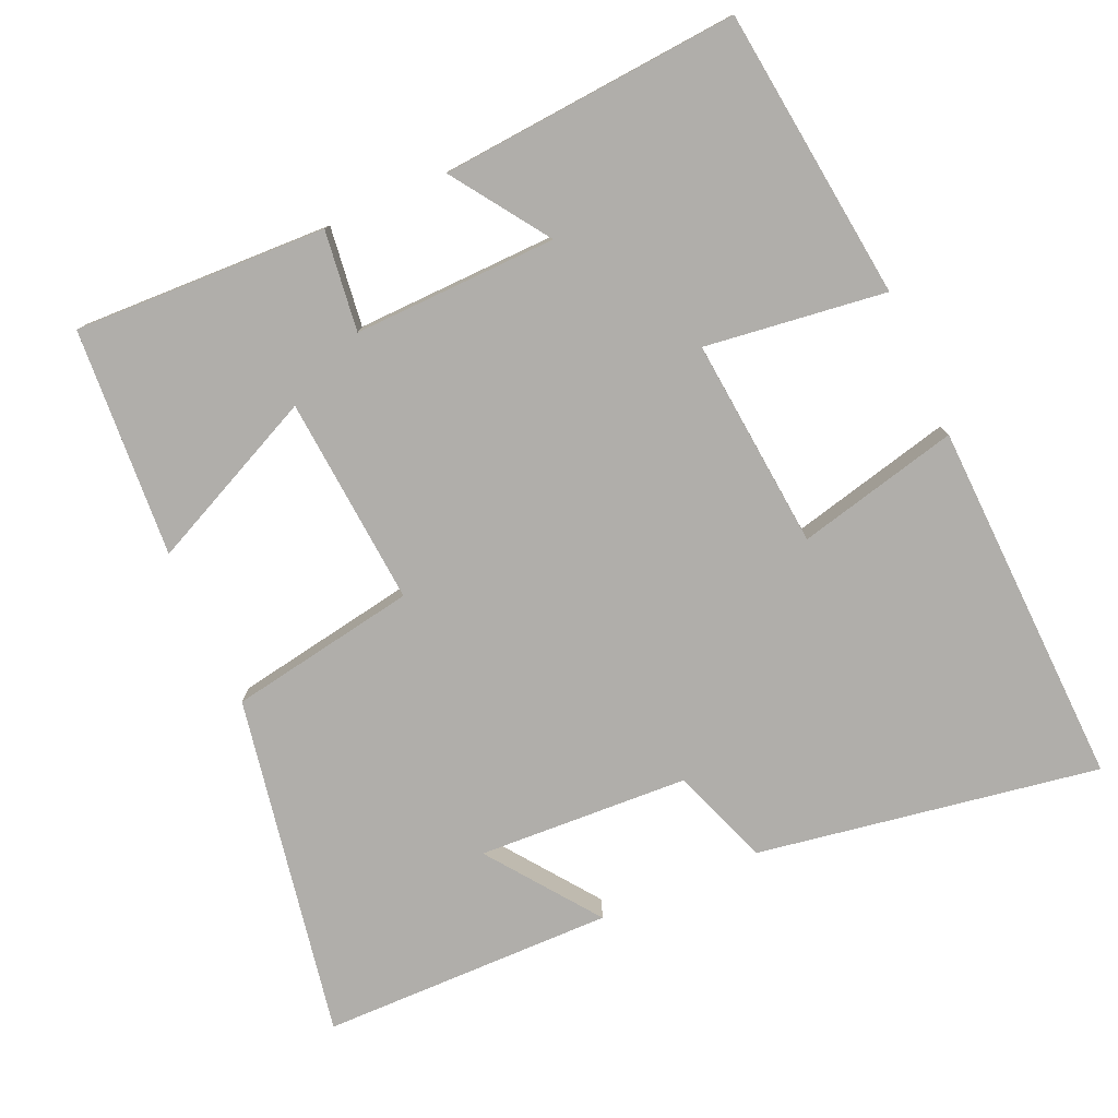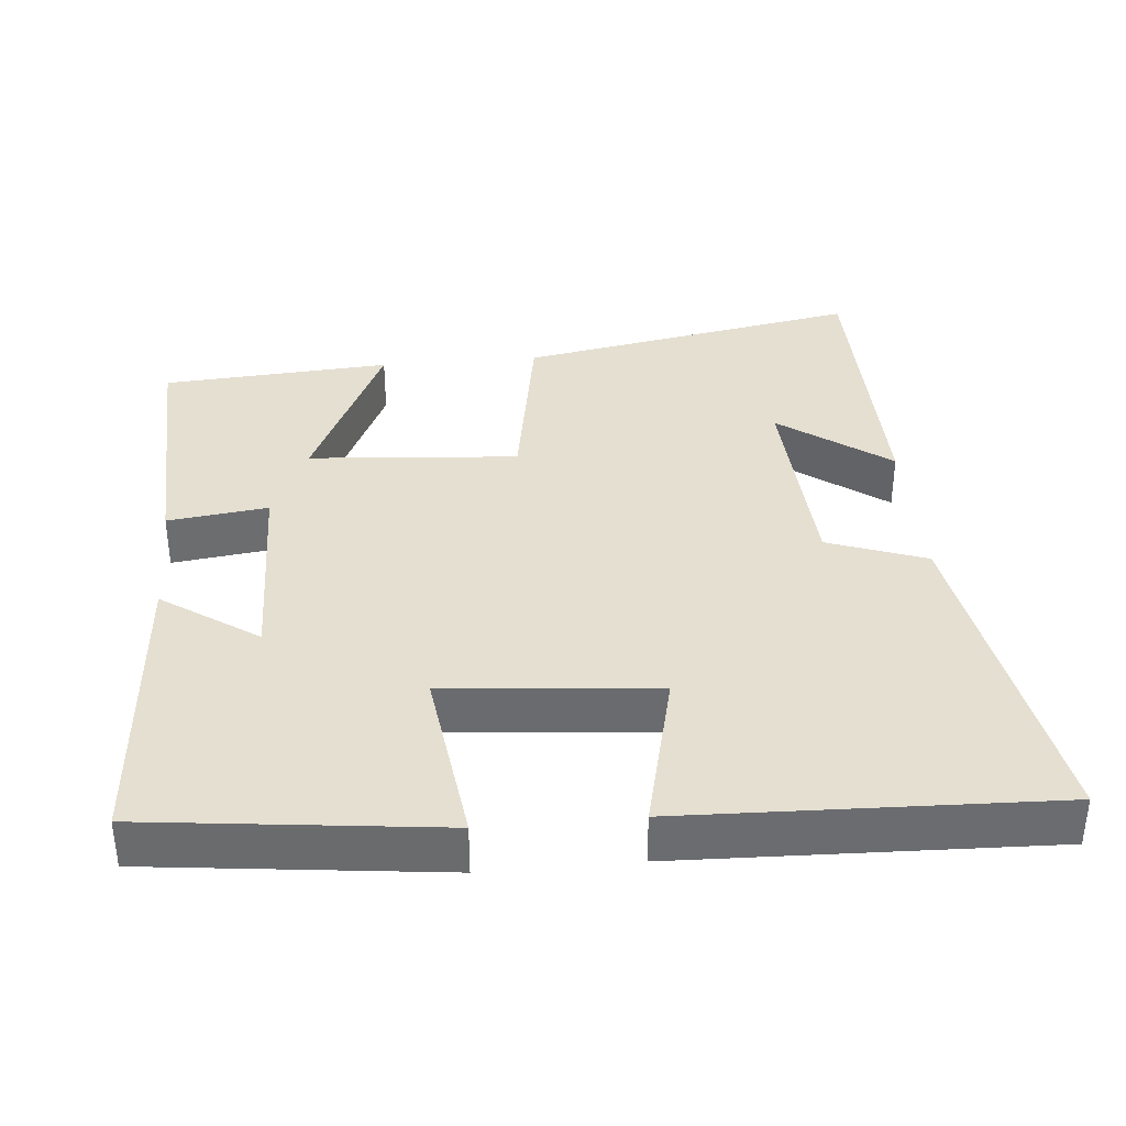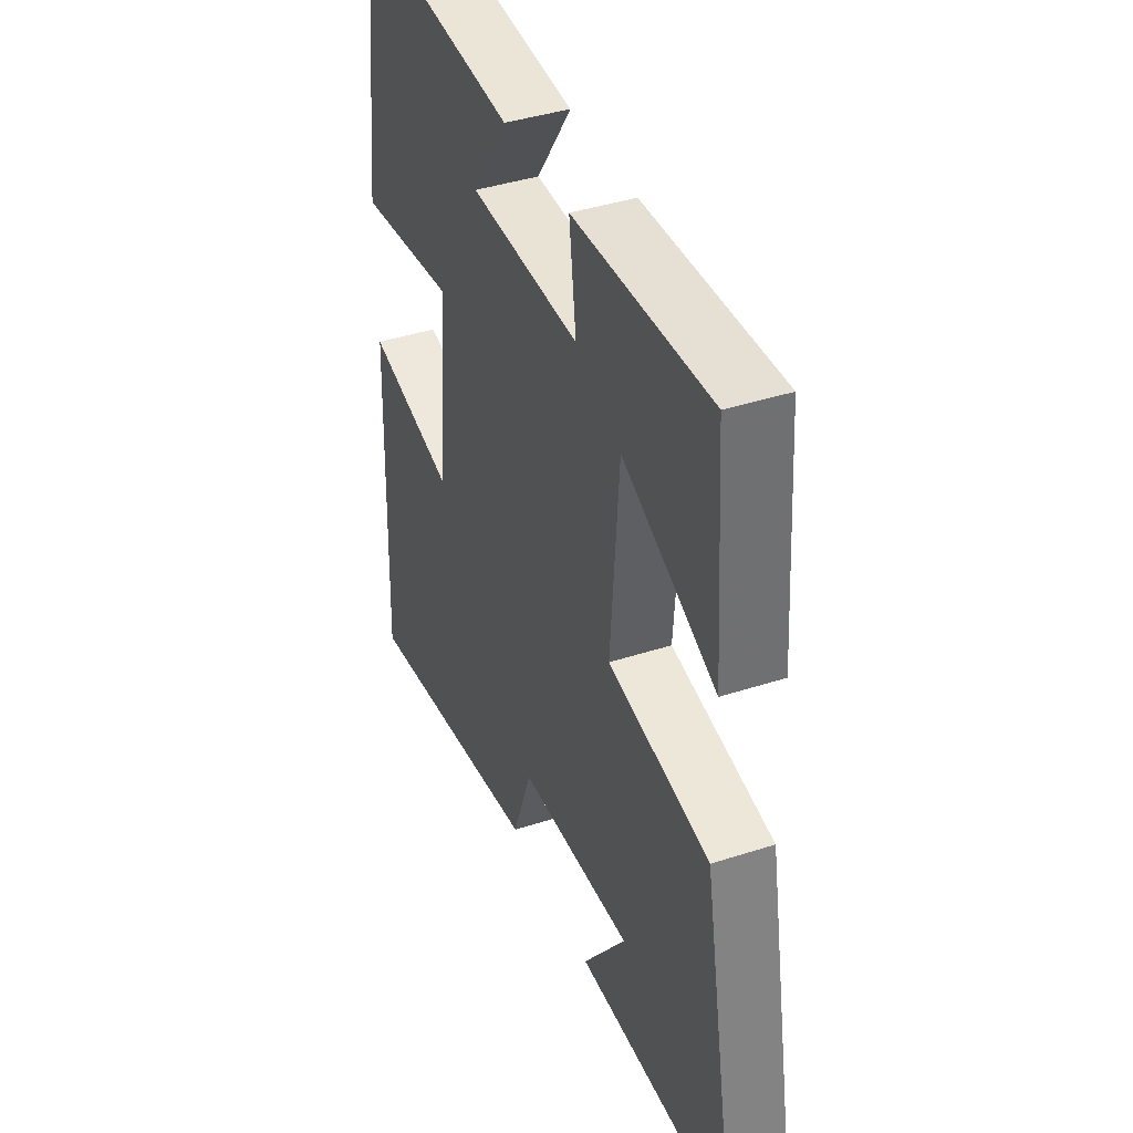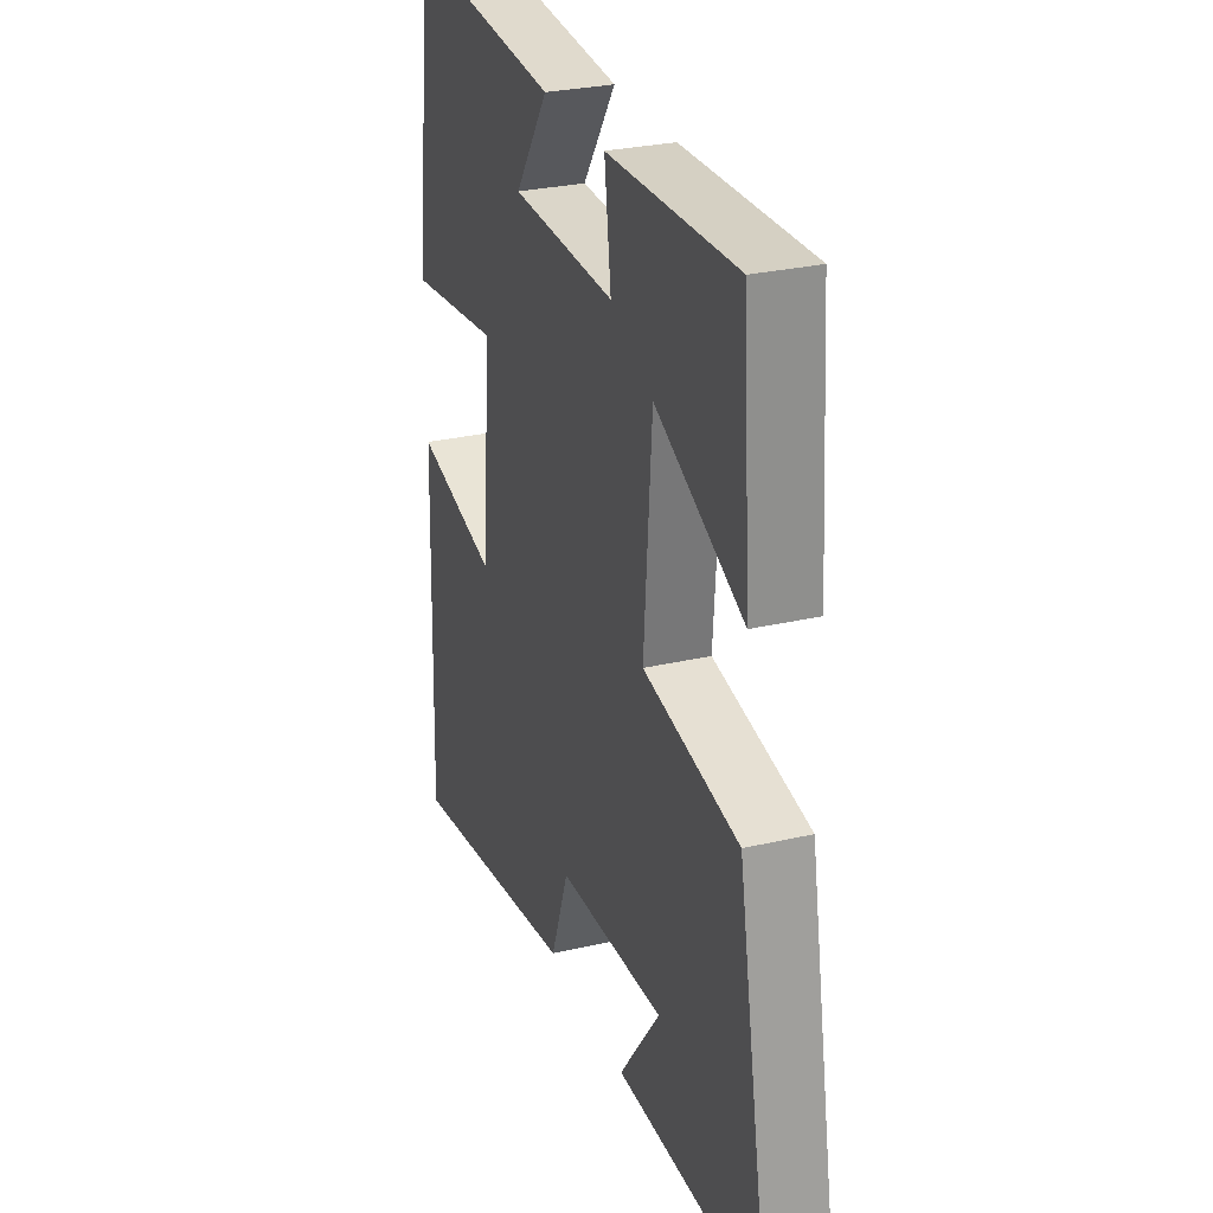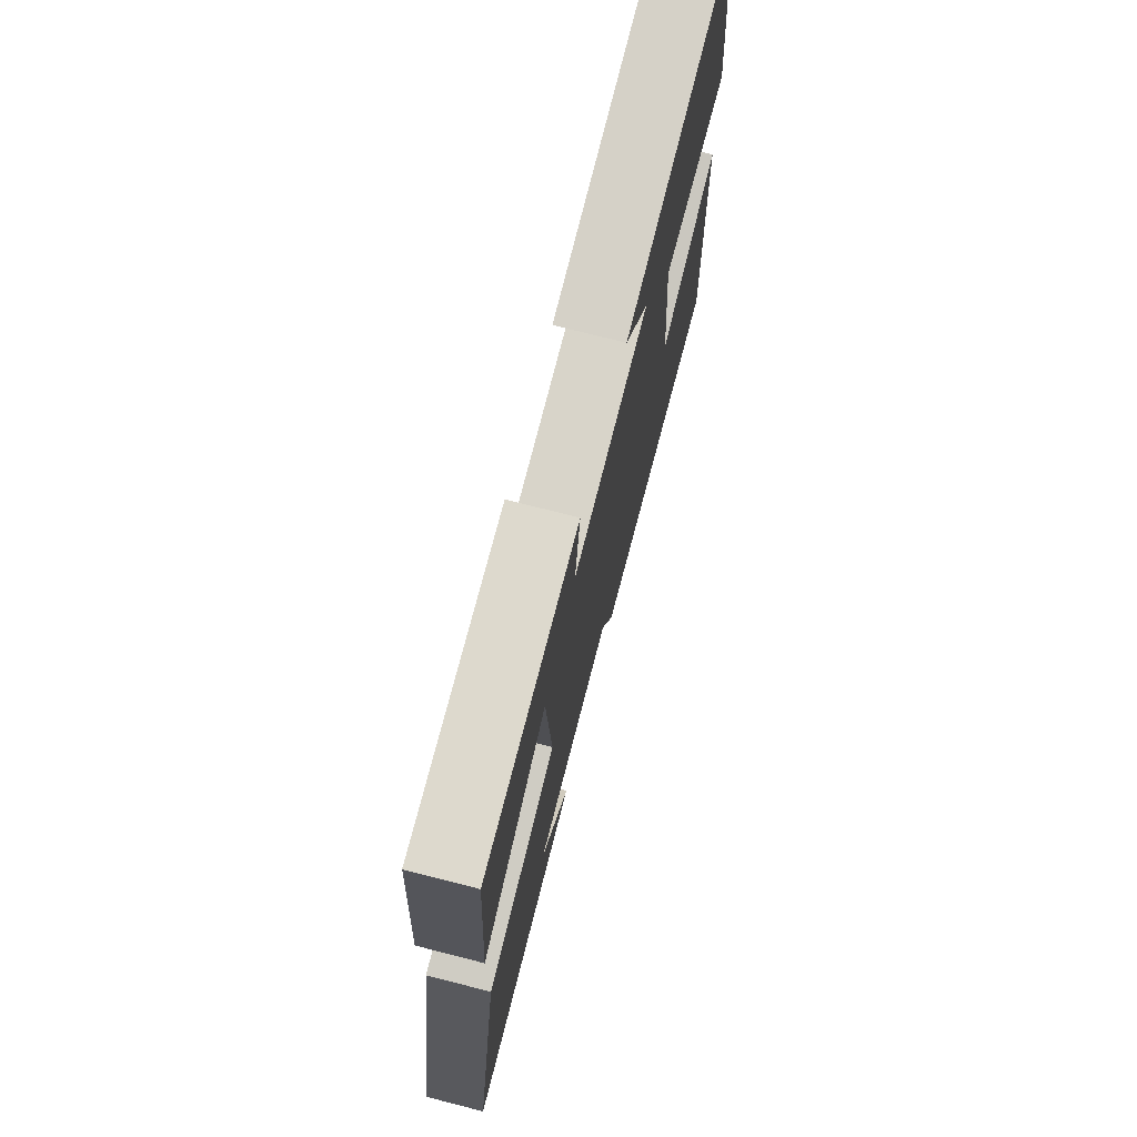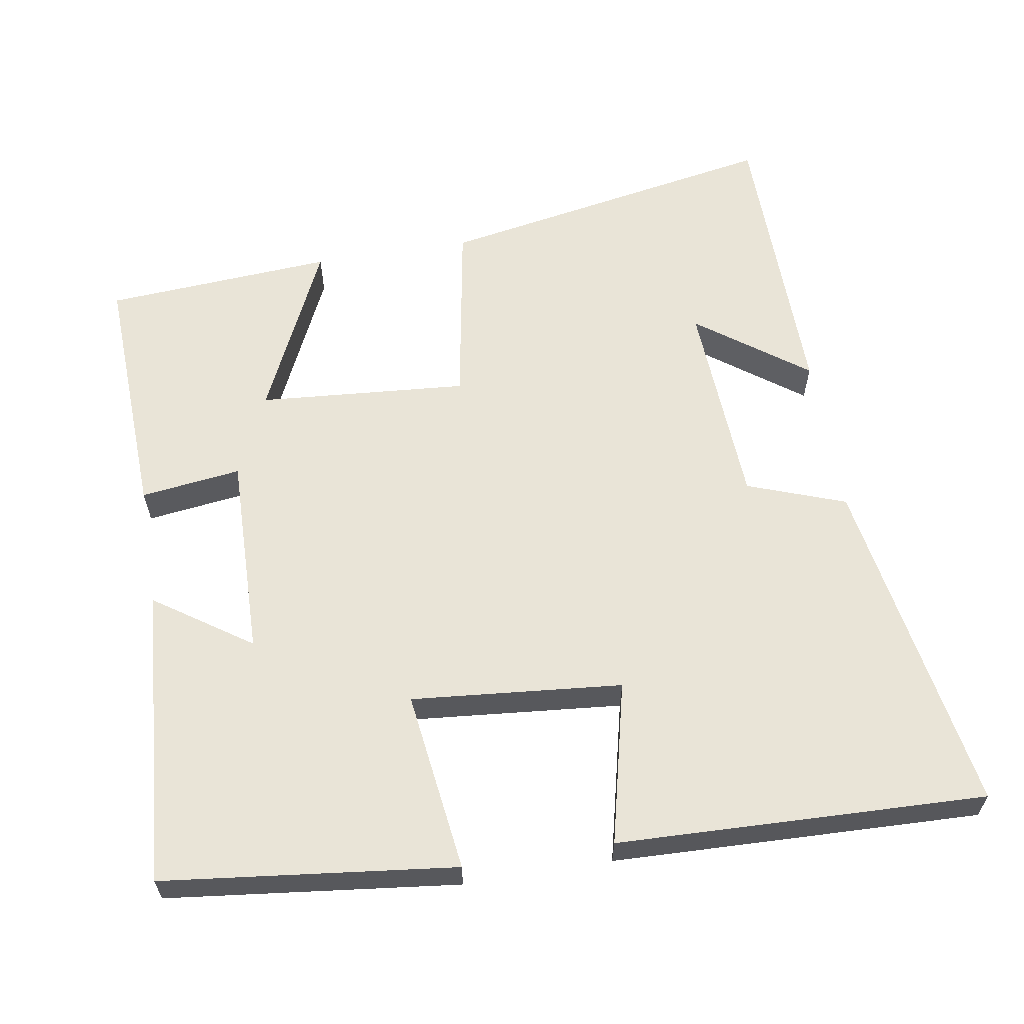
<metadata>
{"format":"obj","ext":"obj","renderer":"f3d","projection":"perspective","resolution":1024,"background":"white","views":[{"elev":-77.9,"azim":24.1,"up":"+Y"},{"elev":36.6,"azim":84.9,"up":"+Y"},{"elev":40.6,"azim":-111.7,"up":"+Z"},{"elev":28.6,"azim":-109.2,"up":"+Z"},{"elev":74.3,"azim":-75.7,"up":"+Z"},{"elev":61.0,"azim":80.7,"up":"+Y"}]}
</metadata>
<code>
v 0.516 0.07 -0.58
v 0.045 0.07 -0.5
v -0.004 0.07 -0.365
v -0.294 0.07 -0.349
v -0.183 0.07 -0.5
v -0.587 0.07 -0.494
v -0.5 0.07 -0.023
v -0.241 0.07 0.021
v -0.263 0.07 0.309
v -0.5 0.07 0.199
v -0.478 0.07 0.514
v -0.13 0.07 0.5
v -0.148 0.07 0.362
v 0.132 0.07 0.368
v 0.042 0.07 0.5
v 0.454 0.07 0.531
v 0.5 0.07 0.13
v 0.251 0.07 0.163
v 0.277 0.07 -0.127
v 0.5 0.07 -0.074
v 0.516 0 -0.58
v 0.045 0 -0.5
v -0.004 0 -0.365
v -0.294 0 -0.349
v -0.183 0 -0.5
v -0.587 0 -0.494
v -0.5 0 -0.023
v -0.241 0 0.021
v -0.263 0 0.309
v -0.5 0 0.199
v -0.478 0 0.514
v -0.13 0 0.5
v -0.148 0 0.362
v 0.132 0 0.368
v 0.042 0 0.5
v 0.454 0 0.531
v 0.5 0 0.13
v 0.251 0 0.163
v 0.277 0 -0.127
v 0.5 0 -0.074
f 19 20 1 2
f 18 19 2 3
f 16 17 18
f 14 15 16
f 14 16 18
f 13 14 18 3
f 9 10 11 12
f 8 9 12 13
f 6 7 8
f 4 5 6
f 4 6 8
f 3 4 8 13
f 22 21 40 39
f 23 22 39 38
f 38 37 36
f 36 35 34
f 38 36 34
f 23 38 34 33
f 32 31 30 29
f 33 32 29 28
f 28 27 26
f 26 25 24
f 28 26 24
f 33 28 24 23
f 1 21 22 2
f 2 22 23 3
f 3 23 24 4
f 4 24 25 5
f 5 25 26 6
f 6 26 27 7
f 7 27 28 8
f 8 28 29 9
f 9 29 30 10
f 10 30 31 11
f 11 31 32 12
f 12 32 33 13
f 13 33 34 14
f 14 34 35 15
f 15 35 36 16
f 16 36 37 17
f 17 37 38 18
f 18 38 39 19
f 19 39 40 20
f 20 40 21 1

</code>
